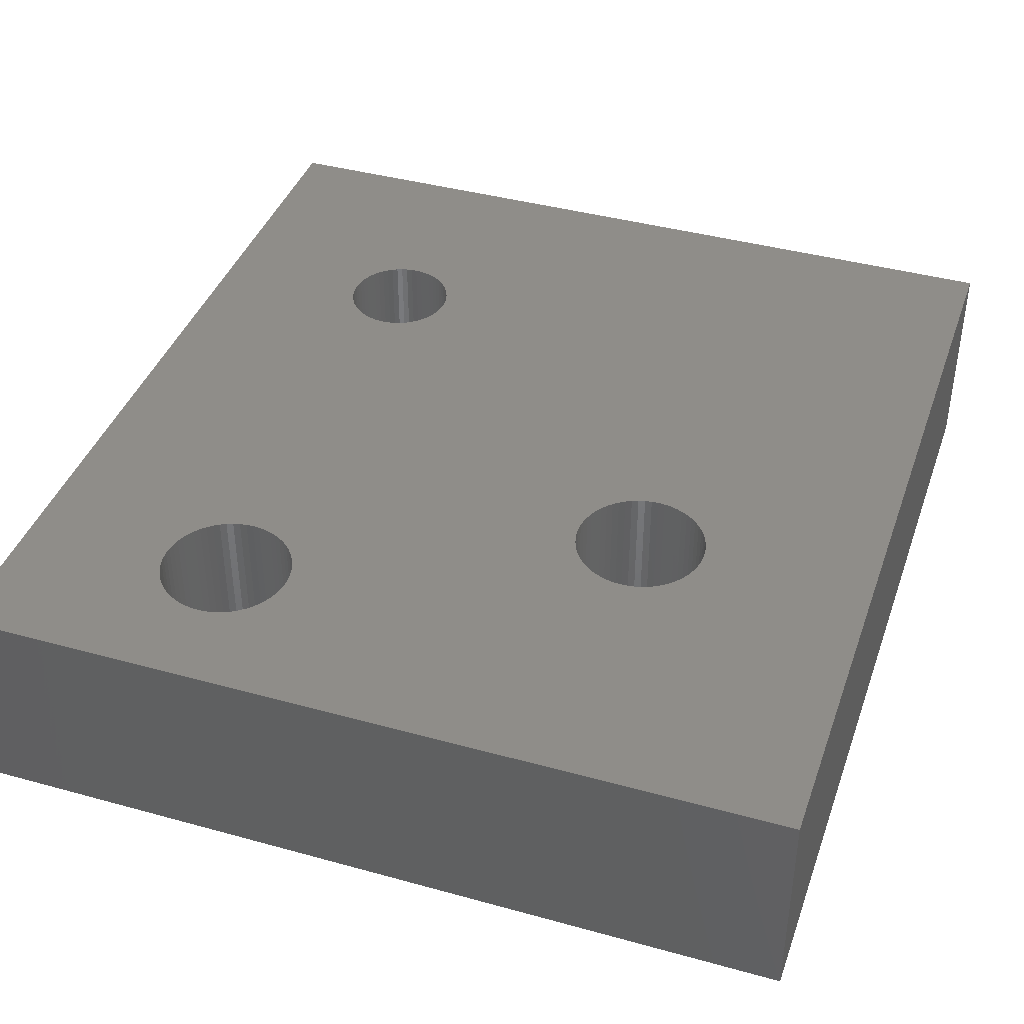
<metadata>
{"format":"stl","ext":"stl","renderer":"f3d","projection":"perspective","resolution":1024,"background":"white","views":[{"elev":40.6,"azim":-161.3,"up":"+Z"}]}
</metadata>
<code>
# stl→obj: 428 verts, 864 faces
v 36.07 0 9.3
v 36.07 38.4 0
v 36.07 38.4 9.3
v 36.07 0 0
v 29.34 10.55 9.3
v 29.35 10.3 9.3
v 29.3 10.79 9.3
v 29.15 11.26 9.3
v 29.43 30.6 9.3
v 29.29 30.34 9.3
v 29.24 11.03 9.3
v 29.04 11.48 9.3
v 29.13 30.09 9.3
v 28.91 11.68 9.3
v 28.94 29.85 9.3
v 28.75 11.87 9.3
v 28.73 29.64 9.3
v 28.58 12.05 9.3
v 28.5 29.45 9.3
v 28.39 12.2 9.3
v 28.25 29.29 9.3
v 28.18 12.34 9.3
v 27.98 29.16 9.3
v 27.96 12.45 9.3
v 27.73 12.54 9.3
v 27.7 29.05 9.3
v 27.49 12.6 9.3
v 27.41 28.97 9.3
v 27.25 12.64 9.3
v 27.12 28.93 9.3
v 27.01 12.65 9.3
v 26.82 28.91 9.3
v 26.76 12.64 9.3
v 26.52 28.93 9.3
v 26.52 12.6 9.3
v 26.23 28.97 9.3
v 26.28 12.54 9.3
v 25.94 29.05 9.3
v 15.43 22.84 9.3
v 26.05 12.45 9.3
v 15.57 23.39 9.3
v 25.66 29.16 9.3
v 15.23 22.31 9.3
v 25.83 12.34 9.3
v 15.66 23.94 9.3
v 25.4 29.29 9.3
v 14.97 21.81 9.3
v 15.69 24.51 9.3
v 25.15 29.45 9.3
v 25.62 12.2 9.3
v 25.43 12.05 9.3
v 24.92 29.64 9.3
v 14.66 21.34 9.3
v 25.26 11.87 9.3
v 14.31 20.9 9.3
v 24.7 29.85 9.3
v 25.1 11.68 9.3
v 13.91 20.5 9.3
v 24.52 30.09 9.3
v 29.66 31.46 9.3
v 29.67 31.76 9.3
v 29.66 32.06 9.3
v 29.61 32.35 9.3
v 29.53 32.64 9.3
v 29.43 32.92 9.3
v 29.29 33.19 9.3
v 29.13 33.44 9.3
v 28.94 33.67 9.3
v 28.73 33.88 9.3
v 28.5 34.07 9.3
v 28.25 34.23 9.3
v 27.98 34.36 9.3
v 27.7 34.47 9.3
v 27.41 34.55 9.3
v 27.12 34.59 9.3
v 26.82 34.61 9.3
v 26.52 34.59 9.3
v 26.23 34.55 9.3
v 0 38.4 9.3
v 25.94 34.47 9.3
v 14.31 28.11 9.3
v 23.97 31.76 9.3
v 23.99 32.06 9.3
v 13.91 28.51 9.3
v 24.03 32.35 9.3
v 13.47 28.87 9.3
v 24.11 32.64 9.3
v 13 29.17 9.3
v 24.22 32.92 9.3
v 24.35 33.19 9.3
v 12.49 29.43 9.3
v 24.52 33.44 9.3
v 11.97 29.63 9.3
v 24.7 33.67 9.3
v 15.66 25.07 9.3
v 11.42 29.78 9.3
v 24.92 33.88 9.3
v 15.57 25.63 9.3
v 15.43 26.17 9.3
v 15.23 26.7 9.3
v 25.15 34.07 9.3
v 14.97 27.2 9.3
v 14.66 27.67 9.3
v 25.4 34.23 9.3
v 25.66 34.36 9.3
v 10.87 29.87 9.3
v 10.3 29.9 9.3
v 9.739 29.87 9.3
v 9.182 29.78 9.3
v 4.942 25.07 9.3
v 4.912 24.51 9.3
v 5.03 25.63 9.3
v 5.176 26.17 9.3
v 5.378 26.7 9.3
v 5.634 27.2 9.3
v 5.942 27.67 9.3
v 6.297 28.11 9.3
v 6.696 28.51 9.3
v 7.134 28.87 9.3
v 7.607 29.17 9.3
v 8.11 29.43 9.3
v 8.637 29.63 9.3
v 29.61 31.17 9.3
v 29.53 30.88 9.3
v 29.34 10.06 9.3
v 29.3 9.814 9.3
v 29.24 9.576 9.3
v 29.15 9.347 9.3
v 29.04 9.127 9.3
v 28.91 8.921 9.3
v 28.75 8.73 9.3
v 28.58 8.556 9.3
v 28.39 8.401 9.3
v 28.18 8.268 9.3
v 27.96 8.156 9.3
v 27.73 8.068 9.3
v 27.49 8.004 9.3
v 27.25 7.966 9.3
v 27.01 7.953 9.3
v 26.76 7.966 9.3
v 26.52 8.004 9.3
v 26.28 8.068 9.3
v 26.05 8.156 9.3
v 0 0 9.3
v 25.83 8.268 9.3
v 25.62 8.401 9.3
v 24.35 30.34 9.3
v 24.22 30.6 9.3
v 24.11 30.88 9.3
v 24.03 31.17 9.3
v 23.99 31.46 9.3
v 24.97 11.48 9.3
v 24.86 11.26 9.3
v 13.47 20.15 9.3
v 24.77 11.03 9.3
v 13 19.84 9.3
v 24.71 10.79 9.3
v 12.49 19.58 9.3
v 24.67 10.55 9.3
v 24.66 10.3 9.3
v 11.97 19.38 9.3
v 24.67 10.06 9.3
v 11.42 19.23 9.3
v 24.71 9.814 9.3
v 10.87 19.15 9.3
v 24.77 9.576 9.3
v 24.86 9.347 9.3
v 24.97 9.127 9.3
v 25.1 8.921 9.3
v 25.26 8.73 9.3
v 25.43 8.556 9.3
v 10.3 19.12 9.3
v 9.739 19.15 9.3
v 9.182 19.23 9.3
v 8.637 19.38 9.3
v 8.11 19.58 9.3
v 7.607 19.84 9.3
v 7.134 20.15 9.3
v 4.942 23.94 9.3
v 5.03 23.39 9.3
v 6.696 20.5 9.3
v 6.297 20.9 9.3
v 5.942 21.34 9.3
v 5.634 21.81 9.3
v 5.378 22.31 9.3
v 5.176 22.84 9.3
v 13.15 24.51 9.3
v 13.14 24.8 9.3
v 13.09 25.1 9.3
v 13.14 24.21 9.3
v 13.01 25.39 9.3
v 12.91 25.67 9.3
v 13.09 23.91 9.3
v 12.77 25.93 9.3
v 12.61 26.18 9.3
v 13.01 23.63 9.3
v 12.42 26.41 9.3
v 12.21 26.62 9.3
v 12.91 23.35 9.3
v 11.98 26.81 9.3
v 11.73 26.97 9.3
v 11.46 27.11 9.3
v 11.18 27.22 9.3
v 10.89 27.29 9.3
v 10.6 27.34 9.3
v 10.3 27.36 9.3
v 10 27.34 9.3
v 9.71 27.29 9.3
v 9.422 27.22 9.3
v 9.143 27.11 9.3
v 8.877 26.97 9.3
v 8.627 26.81 9.3
v 8.395 26.62 9.3
v 8.184 26.41 9.3
v 7.997 26.18 9.3
v 7.834 25.93 9.3
v 7.699 25.67 9.3
v 12.77 23.08 9.3
v 12.61 22.83 9.3
v 12.42 22.6 9.3
v 12.21 22.39 9.3
v 11.98 22.2 9.3
v 11.73 22.04 9.3
v 11.46 21.9 9.3
v 11.18 21.8 9.3
v 10.89 21.72 9.3
v 10.6 21.67 9.3
v 10.3 21.66 9.3
v 10 21.67 9.3
v 9.71 21.72 9.3
v 9.422 21.8 9.3
v 9.143 21.9 9.3
v 8.877 22.04 9.3
v 8.627 22.2 9.3
v 8.395 22.39 9.3
v 8.184 22.6 9.3
v 7.997 22.83 9.3
v 7.834 23.08 9.3
v 7.699 23.35 9.3
v 7.592 23.63 9.3
v 7.515 23.91 9.3
v 7.468 24.21 9.3
v 7.452 24.51 9.3
v 7.592 25.39 9.3
v 7.515 25.1 9.3
v 7.468 24.8 9.3
v 29.24 11.03 0
v 29.66 31.46 0
v 29.67 31.76 0
v 29.61 31.17 0
v 29.53 30.88 0
v 29.15 11.26 0
v 29.34 10.55 0
v 29.35 10.3 0
v 29.34 10.06 0
v 29.3 9.814 0
v 29.24 9.576 0
v 29.15 9.347 0
v 29.04 9.127 0
v 28.91 8.921 0
v 28.75 8.73 0
v 28.58 8.556 0
v 28.39 8.401 0
v 28.18 8.268 0
v 27.96 8.156 0
v 27.73 8.068 0
v 27.49 8.004 0
v 27.25 7.966 0
v 27.01 7.953 0
v 26.76 7.966 0
v 26.52 8.004 0
v 26.28 8.068 0
v 26.05 8.156 0
v 0 0 0
v 25.83 8.268 0
v 24.97 11.48 0
v 24.35 30.34 0
v 24.52 30.09 0
v 24.67 10.55 0
v 13.01 23.63 0
v 13.09 23.91 0
v 13.14 24.21 0
v 13.15 24.51 0
v 13.14 24.8 0
v 13.01 25.39 0
v 13.09 25.1 0
v 10.6 21.67 0
v 24.66 10.3 0
v 24.67 10.06 0
v 24.71 9.814 0
v 24.77 9.576 0
v 24.86 9.347 0
v 24.97 9.127 0
v 25.1 8.921 0
v 12.91 25.67 0
v 24.22 30.6 0
v 25.26 8.73 0
v 12.91 23.35 0
v 12.77 23.08 0
v 12.61 22.83 0
v 12.42 22.6 0
v 12.21 22.39 0
v 11.98 22.2 0
v 11.73 22.04 0
v 25.43 8.556 0
v 11.46 21.9 0
v 11.18 21.8 0
v 10.89 21.72 0
v 10.3 21.66 0
v 10 21.67 0
v 9.71 21.72 0
v 9.422 21.8 0
v 9.143 21.9 0
v 8.877 22.04 0
v 8.627 22.2 0
v 7.515 23.91 0
v 0 38.4 0
v 7.468 24.21 0
v 7.592 23.63 0
v 7.699 23.35 0
v 7.834 23.08 0
v 7.997 22.83 0
v 8.184 22.6 0
v 8.395 22.39 0
v 25.62 8.401 0
v 29.66 32.06 0
v 29.61 32.35 0
v 29.53 32.64 0
v 29.43 32.92 0
v 29.29 33.19 0
v 29.13 33.44 0
v 28.94 33.67 0
v 28.73 33.88 0
v 28.5 34.07 0
v 28.25 34.23 0
v 27.98 34.36 0
v 27.7 34.47 0
v 27.41 34.55 0
v 27.12 34.59 0
v 26.82 34.61 0
v 26.52 34.59 0
v 26.23 34.55 0
v 25.94 34.47 0
v 25.66 34.36 0
v 24.11 30.88 0
v 12.77 25.93 0
v 24.03 31.17 0
v 12.61 26.18 0
v 23.99 31.46 0
v 12.42 26.41 0
v 23.97 31.76 0
v 12.21 26.62 0
v 23.99 32.06 0
v 11.98 26.81 0
v 24.03 32.35 0
v 11.73 26.97 0
v 24.11 32.64 0
v 11.46 27.11 0
v 24.22 32.92 0
v 11.18 27.22 0
v 24.35 33.19 0
v 10.89 27.29 0
v 24.52 33.44 0
v 24.7 33.67 0
v 24.92 33.88 0
v 25.15 34.07 0
v 25.4 34.23 0
v 10.6 27.34 0
v 10.3 27.36 0
v 10 27.34 0
v 9.71 27.29 0
v 9.422 27.22 0
v 9.143 27.11 0
v 7.452 24.51 0
v 7.468 24.8 0
v 7.515 25.1 0
v 8.877 26.97 0
v 8.627 26.81 0
v 8.395 26.62 0
v 8.184 26.41 0
v 7.997 26.18 0
v 7.834 25.93 0
v 7.699 25.67 0
v 7.592 25.39 0
v 29.3 10.79 0
v 29.43 30.6 0
v 29.29 30.34 0
v 29.04 11.48 0
v 29.13 30.09 0
v 28.91 11.68 0
v 28.94 29.85 0
v 28.75 11.87 0
v 28.73 29.64 0
v 28.58 12.05 0
v 28.5 29.45 0
v 28.39 12.2 0
v 28.25 29.29 0
v 28.18 12.34 0
v 27.98 29.16 0
v 27.96 12.45 0
v 27.73 12.54 0
v 27.7 29.05 0
v 27.49 12.6 0
v 27.41 28.97 0
v 27.25 12.64 0
v 27.12 28.93 0
v 27.01 12.65 0
v 26.82 28.91 0
v 26.76 12.64 0
v 26.52 28.93 0
v 26.52 12.6 0
v 26.23 28.97 0
v 26.28 12.54 0
v 25.94 29.05 0
v 26.05 12.45 0
v 25.66 29.16 0
v 25.83 12.34 0
v 25.4 29.29 0
v 25.62 12.2 0
v 25.15 29.45 0
v 25.43 12.05 0
v 24.92 29.64 0
v 25.26 11.87 0
v 24.7 29.85 0
v 25.1 11.68 0
v 24.86 11.26 0
v 24.77 11.03 0
v 24.71 10.79 0
f 1 2 3
f 2 1 4
f 1 5 6
f 3 7 5
f 8 9 10
f 3 11 7
f 3 8 11
f 12 10 13
f 10 12 8
f 14 13 15
f 13 14 12
f 15 16 14
f 17 16 15
f 17 18 16
f 19 18 17
f 19 20 18
f 21 20 19
f 21 22 20
f 23 22 21
f 23 24 22
f 23 25 24
f 26 25 23
f 26 27 25
f 28 27 26
f 28 29 27
f 30 29 28
f 30 31 29
f 32 31 30
f 32 33 31
f 34 33 32
f 34 35 33
f 36 35 34
f 35 36 37
f 38 37 36
f 39 37 38
f 37 39 40
f 41 38 42
f 43 40 39
f 40 43 44
f 45 42 46
f 47 44 43
f 48 46 49
f 44 47 50
f 50 47 51
f 48 49 52
f 53 51 47
f 51 53 54
f 55 54 53
f 48 52 56
f 54 55 57
f 58 57 55
f 48 56 59
f 60 3 61
f 3 62 61
f 3 63 62
f 3 64 63
f 3 65 64
f 3 66 65
f 3 67 66
f 3 68 67
f 3 69 68
f 3 70 69
f 3 71 70
f 3 72 71
f 3 73 72
f 3 74 73
f 3 75 74
f 3 76 75
f 3 77 76
f 3 78 77
f 79 78 3
f 78 79 80
f 81 82 83
f 84 83 85
f 86 85 87
f 88 87 89
f 88 89 90
f 91 90 92
f 93 92 94
f 82 95 48
f 96 94 97
f 82 98 95
f 82 99 98
f 82 100 99
f 79 97 101
f 82 102 100
f 82 103 102
f 79 101 104
f 82 81 103
f 83 84 81
f 79 104 105
f 85 86 84
f 87 88 86
f 90 91 88
f 80 79 105
f 92 93 91
f 97 79 96
f 94 96 93
f 96 79 106
f 106 79 107
f 107 79 108
f 108 79 109
f 110 79 111
f 112 79 110
f 113 79 112
f 114 79 113
f 115 79 114
f 116 79 115
f 117 79 116
f 118 79 117
f 119 79 118
f 120 79 119
f 121 79 120
f 122 79 121
f 109 79 122
f 123 3 60
f 124 3 123
f 9 3 124
f 8 3 9
f 5 1 3
f 125 1 6
f 126 1 125
f 127 1 126
f 128 1 127
f 129 1 128
f 130 1 129
f 131 1 130
f 132 1 131
f 133 1 132
f 134 1 133
f 135 1 134
f 136 1 135
f 137 1 136
f 138 1 137
f 139 1 138
f 140 1 139
f 141 1 140
f 142 1 141
f 143 1 142
f 144 143 145
f 144 145 146
f 48 59 147
f 48 147 148
f 48 148 149
f 48 149 150
f 48 150 151
f 48 151 82
f 46 48 45
f 42 45 41
f 38 41 39
f 57 58 152
f 152 58 153
f 154 153 58
f 153 154 155
f 156 155 154
f 155 156 157
f 158 157 156
f 157 158 159
f 159 158 160
f 161 160 158
f 160 161 162
f 163 162 161
f 162 163 164
f 165 164 163
f 164 165 166
f 144 166 165
f 166 144 167
f 167 144 168
f 168 144 169
f 169 144 170
f 170 144 171
f 171 144 146
f 144 165 172
f 144 172 173
f 144 173 174
f 144 174 175
f 144 175 176
f 144 176 177
f 144 177 178
f 79 179 111
f 144 179 79
f 179 144 180
f 143 144 1
f 181 144 178
f 182 144 181
f 183 144 182
f 184 144 183
f 185 144 184
f 186 144 185
f 180 144 186
f 187 48 95
f 188 95 98
f 48 187 45
f 189 98 99
f 190 45 187
f 191 99 100
f 45 190 41
f 192 100 102
f 193 41 190
f 194 102 103
f 41 193 39
f 195 103 81
f 196 39 193
f 197 81 84
f 39 196 43
f 198 84 86
f 199 43 196
f 43 199 47
f 95 188 187
f 98 189 188
f 99 191 189
f 200 86 88
f 100 192 191
f 102 194 192
f 103 195 194
f 201 88 91
f 81 197 195
f 84 198 197
f 86 200 198
f 202 91 93
f 88 201 200
f 91 202 201
f 203 93 96
f 93 203 202
f 96 204 203
f 106 204 96
f 106 205 204
f 107 205 106
f 107 206 205
f 107 207 206
f 108 207 107
f 108 208 207
f 109 208 108
f 208 109 209
f 122 209 109
f 209 122 210
f 121 210 122
f 210 121 211
f 120 211 121
f 211 120 212
f 119 212 120
f 212 119 213
f 118 213 119
f 213 118 214
f 117 214 118
f 214 117 215
f 116 215 117
f 215 116 216
f 115 216 116
f 216 115 217
f 218 47 199
f 47 218 53
f 219 53 218
f 53 219 55
f 220 55 219
f 55 220 58
f 221 58 220
f 58 221 154
f 222 154 221
f 154 222 156
f 223 156 222
f 156 223 158
f 224 158 223
f 158 224 161
f 225 161 224
f 161 225 163
f 226 163 225
f 226 165 163
f 227 165 226
f 228 165 227
f 228 172 165
f 229 172 228
f 229 173 172
f 230 173 229
f 174 230 231
f 230 174 173
f 175 231 232
f 176 232 233
f 231 175 174
f 177 233 234
f 178 234 235
f 181 235 236
f 232 176 175
f 182 236 237
f 183 237 238
f 184 238 239
f 233 177 176
f 185 239 240
f 186 240 241
f 180 241 242
f 179 242 243
f 114 217 115
f 234 178 177
f 217 114 244
f 235 181 178
f 113 244 114
f 236 182 181
f 244 113 245
f 237 183 182
f 112 245 113
f 238 184 183
f 245 112 246
f 239 185 184
f 110 246 112
f 240 186 185
f 246 110 243
f 241 180 186
f 111 243 110
f 242 179 180
f 243 111 179
f 247 2 4
f 2 248 249
f 2 250 248
f 2 251 250
f 252 2 247
f 253 4 254
f 4 255 254
f 4 256 255
f 4 257 256
f 4 258 257
f 4 259 258
f 4 260 259
f 4 261 260
f 4 262 261
f 4 263 262
f 4 264 263
f 4 265 264
f 4 266 265
f 4 267 266
f 4 268 267
f 4 269 268
f 4 270 269
f 4 271 270
f 4 272 271
f 4 273 272
f 274 273 4
f 273 274 275
f 276 277 278
f 279 280 277
f 281 277 280
f 282 277 281
f 283 277 282
f 284 277 283
f 285 277 286
f 287 288 289
f 274 289 290
f 274 290 291
f 274 291 292
f 274 292 293
f 274 293 294
f 295 296 285
f 277 285 296
f 286 277 284
f 274 294 297
f 279 298 280
f 279 299 298
f 279 300 299
f 279 301 300
f 279 302 301
f 279 303 302
f 279 304 303
f 274 297 305
f 279 306 304
f 279 307 306
f 279 308 307
f 288 287 308
f 289 274 287
f 287 274 309
f 309 274 310
f 310 274 311
f 311 274 312
f 312 274 313
f 313 274 314
f 314 274 315
f 316 317 318
f 317 316 274
f 319 274 316
f 320 274 319
f 321 274 320
f 322 274 321
f 323 274 322
f 324 274 323
f 315 274 324
f 325 274 305
f 275 274 325
f 326 2 249
f 327 2 326
f 328 2 327
f 329 2 328
f 330 2 329
f 331 2 330
f 332 2 331
f 333 2 332
f 334 2 333
f 335 2 334
f 336 2 335
f 337 2 336
f 338 2 337
f 339 2 338
f 340 2 339
f 341 2 340
f 342 2 341
f 317 342 343
f 317 343 344
f 296 295 345
f 346 345 295
f 345 346 347
f 348 347 346
f 347 348 349
f 350 349 348
f 349 350 351
f 352 351 350
f 351 352 353
f 354 353 352
f 353 354 355
f 356 355 354
f 355 356 357
f 358 357 356
f 357 358 359
f 360 359 358
f 359 360 361
f 362 361 360
f 317 361 362
f 361 317 363
f 363 317 364
f 364 317 365
f 365 317 366
f 366 317 367
f 317 362 368
f 317 368 369
f 317 369 370
f 317 370 371
f 317 371 372
f 317 372 373
f 318 317 374
f 374 317 375
f 375 317 376
f 342 317 2
f 367 317 344
f 377 317 373
f 378 317 377
f 379 317 378
f 380 317 379
f 381 317 380
f 382 317 381
f 383 317 382
f 384 317 383
f 376 317 384
f 385 4 253
f 247 4 385
f 2 386 251
f 2 252 386
f 386 252 387
f 388 387 252
f 387 388 389
f 390 389 388
f 389 390 391
f 392 391 390
f 392 393 391
f 394 393 392
f 394 395 393
f 396 395 394
f 396 397 395
f 398 397 396
f 398 399 397
f 400 399 398
f 401 399 400
f 401 402 399
f 403 402 401
f 403 404 402
f 405 404 403
f 405 406 404
f 407 406 405
f 407 408 406
f 409 408 407
f 409 410 408
f 411 410 409
f 412 411 413
f 411 412 410
f 414 413 415
f 413 414 412
f 416 415 417
f 415 416 414
f 418 417 419
f 420 419 421
f 417 418 416
f 422 421 423
f 419 420 418
f 424 423 425
f 278 425 276
f 421 422 420
f 277 276 426
f 277 426 427
f 277 427 428
f 423 424 422
f 277 428 279
f 308 279 288
f 425 278 424
f 274 79 317
f 79 274 144
f 2 79 3
f 79 2 317
f 274 1 144
f 1 274 4
f 394 16 18
f 16 394 392
f 155 426 153
f 426 155 427
f 253 7 385
f 7 253 5
f 254 5 253
f 5 254 6
f 385 11 247
f 11 385 7
f 423 51 54
f 51 423 421
f 400 22 24
f 22 400 398
f 258 127 257
f 127 258 128
f 166 290 164
f 290 166 291
f 164 289 162
f 289 164 290
f 413 35 37
f 35 413 411
f 305 170 171
f 170 305 297
f 390 16 392
f 16 390 14
f 266 137 136
f 137 266 267
f 57 423 54
f 423 57 425
f 417 40 44
f 40 417 415
f 168 292 167
f 292 168 293
f 252 12 388
f 12 252 8
f 415 37 40
f 37 415 413
f 270 141 140
f 141 270 271
f 421 50 51
f 50 421 419
f 411 33 35
f 33 411 409
f 152 425 57
f 425 152 276
f 257 126 256
f 126 257 127
f 273 145 143
f 145 273 275
f 159 428 157
f 428 159 279
f 264 135 134
f 135 264 265
f 259 128 258
f 128 259 129
f 167 291 166
f 291 167 292
f 388 14 390
f 14 388 12
f 256 125 255
f 125 256 126
f 267 138 137
f 138 267 268
f 268 139 138
f 139 268 269
f 157 427 155
f 427 157 428
f 247 8 252
f 8 247 11
f 261 130 260
f 130 261 131
f 263 134 133
f 134 263 264
f 398 20 22
f 20 398 396
f 396 18 20
f 18 396 394
f 401 24 25
f 24 401 400
f 260 129 259
f 129 260 130
f 265 136 135
f 136 265 266
f 407 29 31
f 29 407 405
f 272 143 142
f 143 272 273
f 419 44 50
f 44 419 417
f 405 27 29
f 27 405 403
f 409 31 33
f 31 409 407
f 262 133 132
f 133 262 263
f 255 6 254
f 6 255 125
f 169 293 168
f 293 169 294
f 162 288 160
f 288 162 289
f 403 25 27
f 25 403 401
f 271 142 141
f 142 271 272
f 170 294 169
f 294 170 297
f 153 276 152
f 276 153 426
f 325 171 146
f 171 325 305
f 275 146 145
f 146 275 325
f 269 140 139
f 140 269 270
f 160 279 159
f 279 160 288
f 261 132 131
f 132 261 262
f 302 220 301
f 220 302 221
f 284 189 286
f 189 284 188
f 283 188 284
f 188 283 187
f 286 191 285
f 191 286 189
f 373 209 210
f 209 373 372
f 306 225 224
f 225 306 307
f 282 187 283
f 187 282 190
f 285 192 295
f 192 285 191
f 370 206 207
f 206 370 369
f 236 322 237
f 322 236 323
f 358 201 202
f 201 358 356
f 246 376 245
f 376 246 375
f 314 234 233
f 234 314 315
f 214 379 213
f 379 214 380
f 368 204 205
f 204 368 362
f 308 227 226
f 227 308 287
f 371 207 208
f 207 371 370
f 356 200 201
f 200 356 354
f 310 230 229
f 230 310 311
f 312 232 231
f 232 312 313
f 377 210 211
f 210 377 373
f 280 193 281
f 193 280 196
f 216 381 215
f 381 216 382
f 372 208 209
f 208 372 371
f 311 231 230
f 231 311 312
f 299 199 298
f 199 299 218
f 307 226 225
f 226 307 308
f 350 198 352
f 198 350 197
f 309 229 228
f 229 309 310
f 303 223 222
f 223 303 304
f 346 195 348
f 195 346 194
f 354 198 200
f 198 354 352
f 362 203 204
f 203 362 360
f 298 196 280
f 196 298 199
f 238 320 239
f 320 238 321
f 295 194 346
f 194 295 192
f 369 205 206
f 205 369 368
f 360 202 203
f 202 360 358
f 281 190 282
f 190 281 193
f 242 374 243
f 374 242 318
f 300 218 299
f 218 300 219
f 215 380 214
f 380 215 381
f 287 228 227
f 228 287 309
f 301 219 300
f 219 301 220
f 315 235 234
f 235 315 324
f 239 319 240
f 319 239 320
f 240 316 241
f 316 240 319
f 313 233 232
f 233 313 314
f 379 212 213
f 212 379 378
f 241 318 242
f 318 241 316
f 348 197 350
f 197 348 195
f 304 224 223
f 224 304 306
f 302 222 221
f 222 302 303
f 235 323 236
f 323 235 324
f 378 211 212
f 211 378 377
f 244 383 217
f 383 244 384
f 245 384 244
f 384 245 376
f 243 375 246
f 375 243 374
f 217 382 216
f 382 217 383
f 237 321 238
f 321 237 322
f 251 123 250
f 123 251 124
f 395 21 19
f 21 395 397
f 326 63 327
f 63 326 62
f 249 62 326
f 62 249 61
f 327 64 328
f 64 327 63
f 337 72 73
f 72 337 336
f 420 52 49
f 52 420 422
f 331 68 332
f 68 331 67
f 402 28 26
f 28 402 404
f 389 10 387
f 10 389 13
f 397 23 21
f 23 397 399
f 248 61 249
f 61 248 60
f 148 345 149
f 345 148 296
f 336 71 72
f 71 336 335
f 83 355 85
f 355 83 353
f 90 363 92
f 363 90 361
f 92 364 94
f 364 92 363
f 367 105 104
f 105 367 344
f 328 65 329
f 65 328 64
f 334 69 70
f 69 334 333
f 344 80 105
f 80 344 343
f 393 19 17
f 19 393 395
f 59 277 147
f 277 59 278
f 333 68 69
f 68 333 332
f 406 32 30
f 32 406 408
f 416 46 42
f 46 416 418
f 387 9 386
f 9 387 10
f 412 38 36
f 38 412 414
f 87 359 89
f 359 87 357
f 338 73 74
f 73 338 337
f 329 66 330
f 66 329 65
f 56 278 59
f 278 56 424
f 414 42 38
f 42 414 416
f 250 60 248
f 60 250 123
f 393 15 391
f 15 393 17
f 343 78 80
f 78 343 342
f 399 26 23
f 26 399 402
f 408 34 32
f 34 408 410
f 339 74 75
f 74 339 338
f 335 70 71
f 70 335 334
f 149 347 150
f 347 149 345
f 341 76 77
f 76 341 340
f 89 361 90
f 361 89 359
f 340 75 76
f 75 340 339
f 330 67 331
f 67 330 66
f 365 101 97
f 101 365 366
f 342 77 78
f 77 342 341
f 151 351 82
f 351 151 349
f 364 97 94
f 97 364 365
f 85 357 87
f 357 85 355
f 404 30 28
f 30 404 406
f 366 104 101
f 104 366 367
f 150 349 151
f 349 150 347
f 386 124 251
f 124 386 9
f 147 296 148
f 296 147 277
f 391 13 389
f 13 391 15
f 82 353 83
f 353 82 351
f 52 424 56
f 424 52 422
f 418 49 46
f 49 418 420
f 410 36 34
f 36 410 412

</code>
